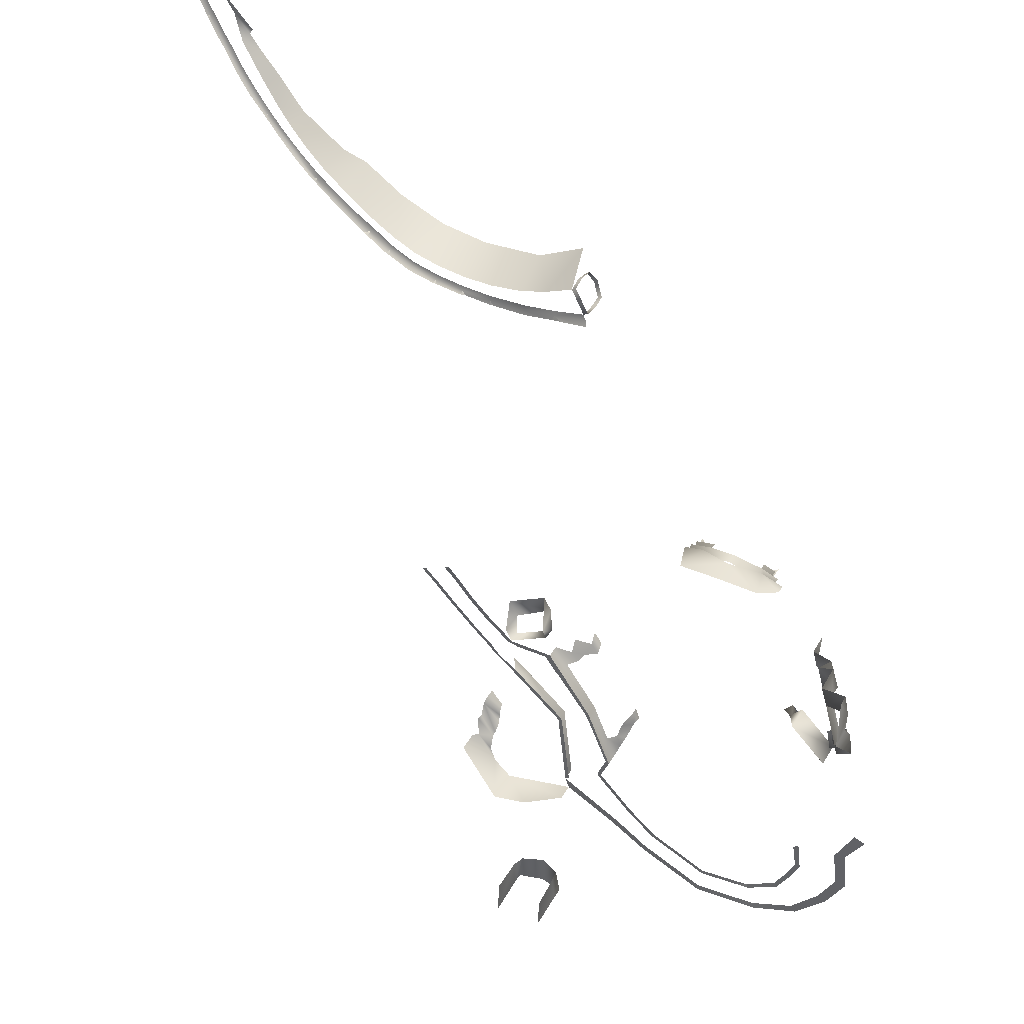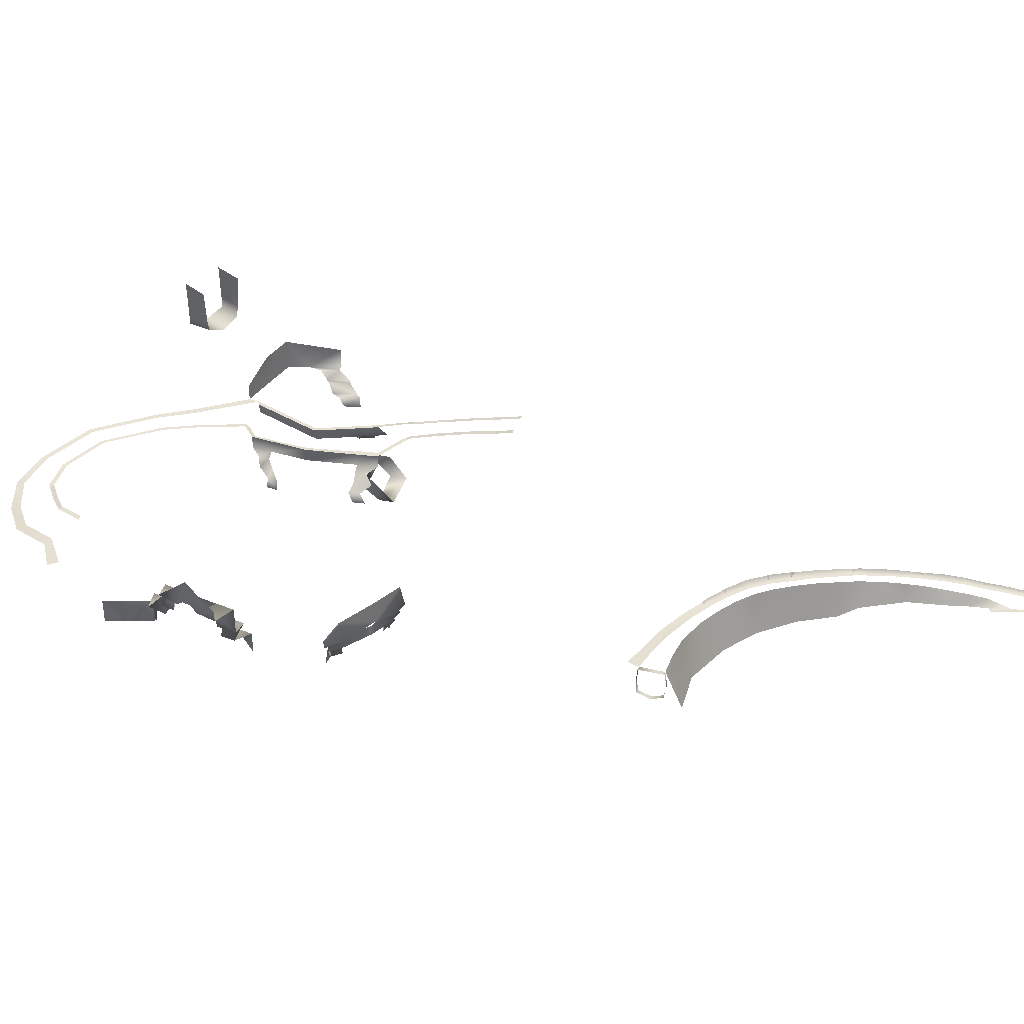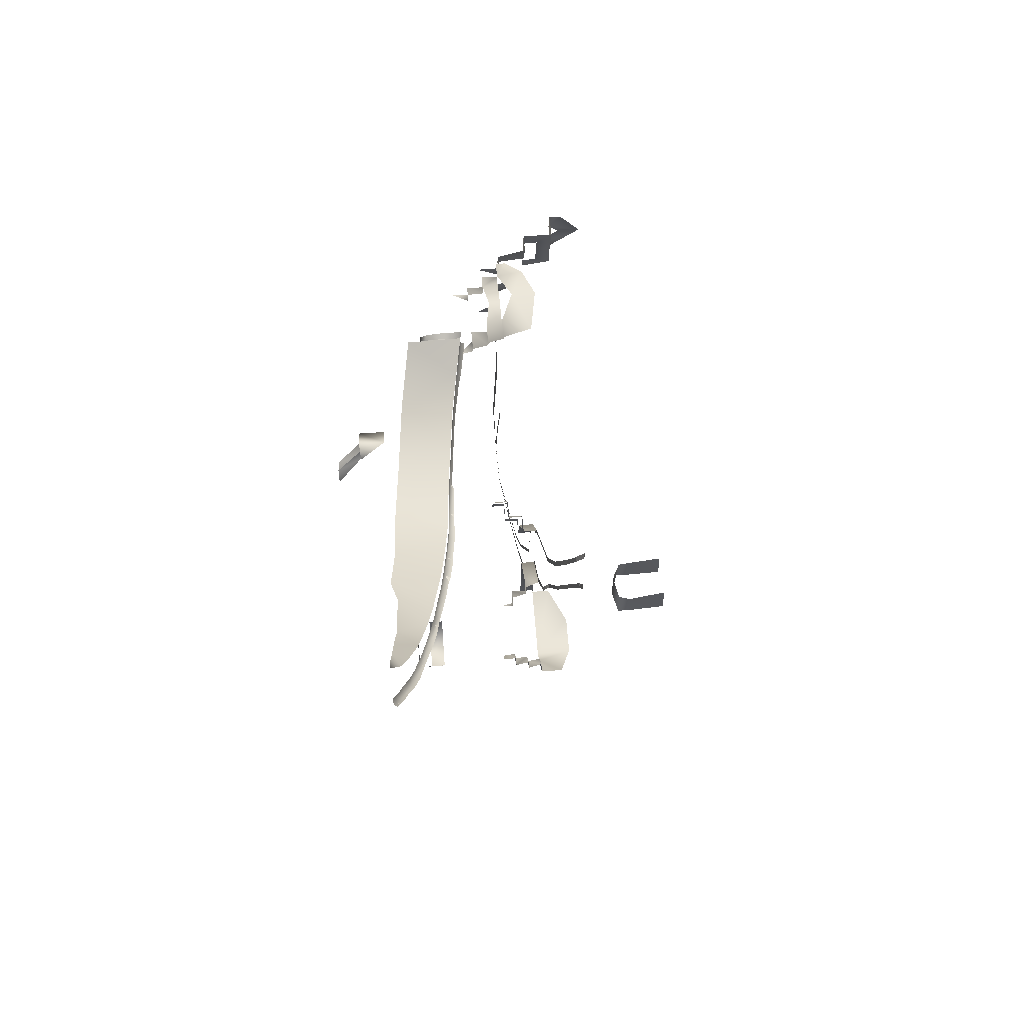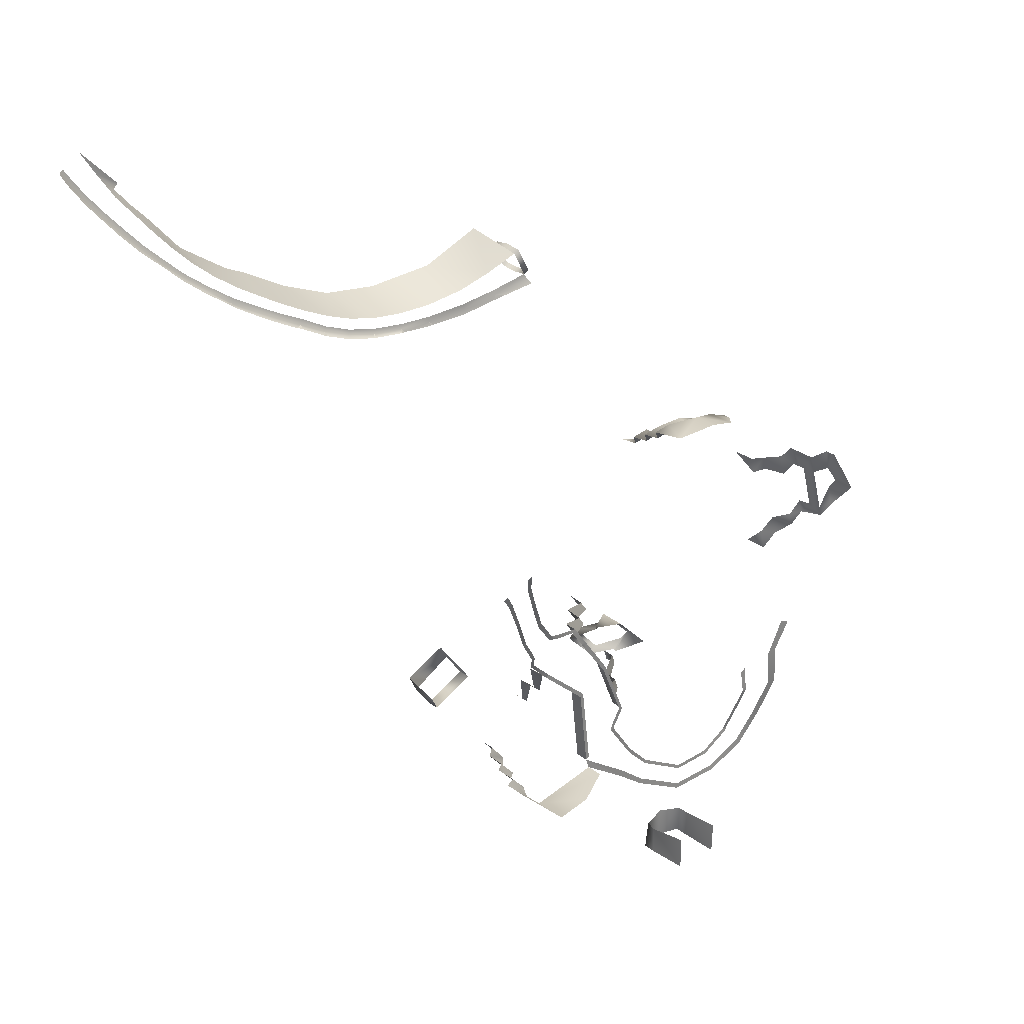
<metadata>
{"format":"obj","ext":"obj","renderer":"f3d","projection":"perspective","resolution":1024,"background":"white","views":[{"elev":39.1,"azim":26.6,"up":"+Y"},{"elev":38.7,"azim":133.5,"up":"+Z"},{"elev":59.7,"azim":-94.9,"up":"+Y"},{"elev":27.5,"azim":-40.8,"up":"+Y"}]}
</metadata>
<code>
o polygon19
v -1876 -5064 -1299
v -1801 -5157 -1278
v -1773 -5128 -1352
v -1726 -5244 -1255
v -1633 -5289 -1337
v -1645 -5325 -1236
v -1550 -5407 -1211
v -6.778 -5622 -966.5
v -61.67 -5547 -1201
v -147.8 -5694 -996.9
v -309.9 -5688 -1251
v -292.9 -5752 -1025
v -472 -5785 -1048
v -622 -5791 -1066
v -617.2 -5724 -1286
v -760.2 -5781 -1079
v -862.7 -5702 -1314
v -891.4 -5753 -1089
v -1009 -5713 -1106
v -1122 -5662 -1123
v -1092 -5610 -1325
v -1225 -5609 -1140
v -1299 -5496 -1351
v -1332 -5549 -1163
v -1442 -5484 -1185
v -2081 -4755 -1369
v -2008 -4868 -1368
v -1908 -4932 -1364
v -1926 -4957 -1366
v -1946 -4979 -1325
v -1854 -5042 -1359
v -1408 -5440 -1326
v -624.4 -5871 -1062
v -768.5 -5833 -1079
v -774.1 -5858 -1075
v -907 -5803 -1089
v -914.7 -5826 -1086
v -1029 -5758 -1106
v -1040 -5780 -1103
v -1142 -5697 -1123
v -1157 -5721 -1120
v -1245 -5648 -1140
v -1257 -5671 -1136
v -1368 -5613 -1159
v 69.62 -5768 -959.8
v 54.66 -5742 -966.5
v -103.8 -5812 -990.3
v -109.4 -5790 -996.9
v -274.6 -5854 -1023
v -279 -5827 -1025
v -469.2 -5871 -1045
v -470.8 -5846 -1048
v -622.4 -5847 -1066
v -2149 -4898 -1341
v -2139 -4911 -1338
v -2136 -4902 -1353
v -2094 -4977 -1324
v -2086 -4973 -1339
v -2034 -5050 -1309
v -2022 -5052 -1322
v -2026 -5060 -1306
v -1953 -5135 -1297
v -1960 -5141 -1281
v -1883 -5225 -1259
v -1784 -5305 -1251
v -1704 -5391 -1217
v -1698 -5385 -1232
v -1615 -5462 -1193
v -1596 -5465 -1207
v -1516 -5533 -1170
v -1483 -5546 -1181
v -1478 -5562 -1166
v -1373 -5624 -1143
v -1275 -5678 -1122
v -1187 -5722 -1106
v -1180 -5724 -1101
v -1161 -5733 -1097
v -66.97 -5823 -972.9
v -118.8 -5837 -987
v -271.9 -5875 -1016
v -449.5 -5888 -1037
v -470.3 -5889 -1038
v -611.2 -5887 -1055
v -631.9 -5883 -1045
v -770.3 -5871 -1057
v -787.7 -5868 -1056
v -1873 -5223 -1274
v -1796 -5304 -1238
v -1781 -5318 -1235
v -2116 -4888 -1356
v -2064 -4959 -1341
v -2002 -5037 -1325
v -1934 -5118 -1299
v -1854 -5207 -1278
v -1768 -5290 -1255
v -1683 -5369 -1236
v -2165 -4814 -1366
v -2182 -4824 -1363
v -1036 -5797 -1080
v -1051 -5790 -1079
v -1582 -5447 -1211
v -1470 -5525 -1185
v -1355 -5590 -1163
v -2189 -4830 -1351
v 82.15 -5790 -944.1
v -919.5 -5840 -1064
v -12.09 -5611 -1045
v 12.89 -5609 -1118
v -6.778 -5622 -1123
v 42.77 -5664 -1145
v 21.15 -5676 -1149
v 54.66 -5742 -1123
v 15.72 -5607 -961.8
v 10.3 -5597 -1040
v 76.96 -5731 -1118
v 81.49 -5737 -1040
v 54.66 -5750 -1045
v 79.69 -5728 -961.8
v 134 -7679 -597.5
v 154.9 -7709 -597.7
v 158.1 -7670 -596.8
v 286.5 -7885 -597.5
v 301.7 -7875 -596.8
v 316 -7954 -599.3
v 422.6 -8171 -596.8
v 404 -8165 -599
v 368.9 -8246 -607.8
v 358.6 -8289 -608.3
v 389.5 -8330 -612.3
v 375 -8280 -608.7
v 524.5 -8511 -638.3
v 534.9 -8495 -639.5
v 635.2 -8622 -649.5
v 663.5 -8626 -652.5
v 657 -8644 -651.1
v 890.3 -8781 -669.9
v 1458 -8514 -679.3
v 1433 -8510 -678.3
v 1449 -8535 -682
v 1387 -8615 -698.2
v 1409 -8627 -699.4
v 1323 -8735 -715
v 1351 -8732 -714.1
v 1339 -8755 -714.1
v -400.4 -7024 -410.7
v -396.1 -7037 -413.2
v -378.7 -7013 -407.7
v -368.9 -7113 -445.2
v -348.2 -7104 -445.7
v -357.9 -7136 -451.2
v -304.2 -7252 -483.2
v -302.8 -7471 -532.9
v -328.3 -7465 -529.2
v -223.7 -7588 -562.9
v -239.9 -7599 -563.3
v -219.2 -7600 -565.1
v -222.9 -7660 -589.1
v -204 -7656 -588.7
v -283.9 -7242 -483.6
v -226.6 -7402 -529.9
v -206.3 -7390 -529.9
v -143.5 -7506 -554.9
v -110.4 -7514 -559.4
v -128.2 -7525 -560.1
v -77.01 -7545 -566.7
v 1440 -8368 -680
v 1414 -8387 -679.9
v 1442 -8382 -680
v 1456 -8492 -678.6
v 1302 -8773 -712.4
v 1176 -8815 -710.3
v 1184 -8836 -708.8
v 1131 -8831 -702.2
v -513.7 -7085 -425.6
v -534.7 -7097 -428.3
v -474.9 -7145 -437.7
v -488.7 -7164 -441.9
v -468.5 -7155 -442.5
v -402.4 -7280 -475.9
v -392.7 -7298 -481
v -410.7 -7307 -480.4
v -322.1 -7434 -522.9
v -311.3 -7455 -529.4
v 154.3 -8015 -603.9
v 148 -7977 -602.8
v 131.7 -7988 -603.3
v 133.9 -7962 -602.9
v -90.65 -7764 -602.9
v -110.9 -7772 -603.3
v -99.4 -7755 -601.3
v 81.47 -7561 -596.8
v 59.39 -7575 -593.2
v 117.3 -7656 -593.3
v 361.3 -8264 -608.5
v -291.1 -7278 -491.1
v 197.3 -8381 -603.9
v 178.2 -8392 -603.3
v 940 -8791 -674.7
v 937.8 -8810 -673.2
v 467 -8598 -630.9
v 450.1 -8624 -629.3
v 626.5 -8727 -643.8
v 617.3 -8752 -642.2
v 927 -8901 -665.6
v 923.7 -8928 -663.8
v 1218 -8928 -701.5
v 1229 -8957 -699.8
v 1425 -8854 -708.8
v 1450 -8884 -707.8
v 1560 -8708 -706.9
v 1604 -8731 -709.6
v 1648 -8540 -686.1
v 1701 -8547 -688.6
v 1684 -8336 -680.4
v 1775 -8195 -680.4
v 1720 -8171 -679.9
v 1630 -8346 -679.9
v 197.5 -8446 -603.8
v 380.2 -8664 -119.6
v 367.2 -8518 -99.52
v 379.2 -8664 -59.59
v 374.5 -8520 -41.91
v 381.3 -8663 132.6
v 385.7 -8514 132.6
v 276.6 -8515 -141.1
v 268.6 -8663 -144.5
v 169.6 -8532 -117.5
v 154.4 -8666 -120.2
v 153 -8666 -60.46
v 160.2 -8501 132.6
v 151.1 -8530 -60.03
v 159.1 -8661 132.6
v 1701 -7151 -342.1
v 1700 -7154 -227.8
v 1691 -7096 -391.9
v 1671 -6991 -332.3
v 1671 -6991 -389.9
v 1649 -7325 -465.9
v 1646 -7314 -391.9
v 1585 -7091 -465.9
v 1584 -7087 -391.9
v 1555 -6990 -389.9
v 1731 -7328 -389.9
v 1712 -7215 -391.9
v 1658 -7365 -389.9
v 1669 -7405 -538
v 1521 -7155 -682
v 1515 -7129 -540
v 1501 -7082 -680
v 1484 -7016 -538
v 1432 -7148 -682
v 1410 -7059 -680
v 1541 -7638 -680
v 1626 -7577 -680
v 1519 -7531 -682
v 1603 -7476 -682
v 1596 -7457 -538
v 1581 -7391 -540
v 1652 -7335 -540
v 1555 -6990 -538
v 1586 -7095 -540
v 1410 -7059 -799.3
v 1541 -7638 -799
v -266.9 -7828 -1252
v -472.4 -7934 -1255
v -226.6 -7901 -1254
v -428.8 -8022 -1258
v -430.2 -8019 -1124
v -397.6 -8084 -1192
v -397.3 -8083 -1125
v -191.7 -7976 -1122
v -188.5 -7976 -1189
v -209.6 -7942 -1122
v -138.5 -7955 -803.5
v -115.4 -7974 -742.1
v -145.9 -7949 -741.1
v -89.3 -7890 -742.1
v -157.9 -7831 -741.1
v -127.5 -7858 -672.1
v -90.63 -7889 -673.1
v -68.35 -7808 -673
v -155 -7732 -672.1
v -110.9 -7772 -603.3
v 179.2 -8392 -603.3
v 176.5 -8368 -603.3
v 179.2 -8392 -672.1
v 173.8 -8345 -672.2
v 131.7 -7988 -603.3
v 132.6 -7987 -672.7
v 81.47 -7561 -665.6
v 81.47 -7561 -596.8
v 145.5 -7655 -666.5
v 158.1 -7670 -596.8
v 300.8 -7876 -666.3
v 301.7 -7875 -596.8
v 379.8 -8069 -666.5
v 422.6 -8171 -596.8
v 422.6 -8171 -665.6
v 474.6 -7929 -735.6
v 492.3 -7980 -734.6
v 475.3 -7931 -799
v 495.1 -7989 -799
v 233.2 -7509 -799
v 247 -7528 -734.6
v 271.6 -7565 -799
v 282.4 -7580 -735.6
v 171 -7559 -665.6
v 204.1 -7607 -666.6
v 432.1 -8029 -666.6
v 454.1 -8088 -665.6
v 427 -8015 -735.6
v 454.1 -8088 -734.6
v 154.6 -7535 -734.6
v 211.4 -7617 -735.6
v -276.9 -8304 -743.1
v -368 -8203 -741.1
v -267.2 -8315 -674.1
v -346.5 -8226 -672.1
v -280.4 -8345 -674.1
v -365.7 -8254 -672.1
v -328.5 -8293 -603.3
v -363.7 -8314 -603.3
v -232.3 -8440 -604.4
v -363.3 -8314 -496.2
v -147.9 -8518 -430.6
v -148 -8520 -603.9
v 24.8 -8482 -430.6
v 197.5 -8446 -517
v -350.7 -8158 -803.5
v -350.7 -8158 -741.1
v -292.9 -8231 -803.5
v -276.2 -8251 -743.1
v -257.5 -8369 -605.3
v 197.5 -8446 -603.3
v 808.5 -6729 -714.6
v 738.9 -6740 -712.5
v 816.8 -6727 -792.7
v 722 -6742 -790.6
v 806.4 -6770 -792.7
v 735.4 -6782 -790.6
v 945.9 -6710 -714.7
v 945.9 -6710 -770.5
v 1101 -6765 -714.6
v 1082 -6758 -792.7
v 1157 -6787 -712.5
v 1169 -6791 -790.6
v 957.7 -6669 -535.3
v 957.9 -6667 -653.5
v 1138 -6730 -587.3
v 1112 -6719 -714.6
v 1217 -6756 -668
v 1217 -6756 -712.5
v 1065 -6798 -870.8
v 1124 -6820 -868.7
v 1069 -6799 -792.7
v 1122 -6820 -790.6
v 813.6 -6686 -714.6
v 721.3 -6701 -712.5
v 759 -6696 -571.8
v 813.2 -6769 -870.8
v 719.3 -6784 -868.7
v 786.4 -6813 -870.8
v 732 -6822 -868.7
v 1108 -6863 -868.7
v 1062 -6845 -870.8
v 717.4 -6824 -946.8
v 1118 -6867 -946.8
v 1226 -8547 -1503
v 1320 -8453 -1363
v 1321 -8453 -1505
v 1132 -8266 -1363
v 1132 -8263 -1507
v 991.1 -8430 -1634
v 1038 -8381 -1636
v 1081 -8340 -1503
v 1108 -8310 -1507
v 1155 -8594 -1634
v 1221 -8527 -1503
v 1197 -8555 -1636
v 1275 -8477 -1507
v 1068 -8330 -1503
f 3 2 1
f 4 2 3
f 5 4 3
f 6 4 5
f 7 6 5
f 10 9 8
f 11 9 10
f 12 11 10
f 13 11 12
f 16 15 14
f 17 15 16
f 18 17 16
f 19 17 18
f 22 21 20
f 23 21 22
f 24 23 22
f 25 23 24
f 28 27 26
f 29 27 28
f 29 30 27
f 31 30 29
f 31 1 30
f 3 1 31
f 13 15 11
f 14 15 13
f 19 21 17
f 20 21 19
f 25 32 23
f 7 32 25
f 32 7 5
f 35 34 33
f 36 34 35
f 37 36 35
f 38 36 37
f 39 38 37
f 40 38 39
f 42 40 41
f 43 42 41
f 49 48 47
f 50 48 49
f 51 50 49
f 33 52 51
f 34 53 33
f 56 55 54
f 61 59 60
f 67 66 65
f 68 66 67
f 72 70 71
f 73 72 71
f 74 73 44
f 75 74 43
f 80 49 79
f 51 49 80
f 82 51 81
f 83 51 82
f 85 35 84
f 87 64 62
f 88 64 87
f 65 88 87
f 89 88 65
f 60 58 91
f 92 60 91
f 93 60 92
f 94 87 62
f 95 65 94
f 96 65 95
f 56 98 90
f 100 39 99
f 77 41 100
f 93 62 60
f 94 62 93
f 101 67 96
f 103 71 102
f 103 44 71
f 42 44 103
f 98 54 104
f 56 54 98
f 99 39 106
f 41 40 39
f 44 42 43
f 47 46 45
f 48 46 47
f 52 50 51
f 53 52 33
f 57 55 56
f 58 57 56
f 59 57 58
f 60 59 58
f 62 61 60
f 63 61 62
f 64 63 62
f 69 68 67
f 70 68 69
f 71 70 69
f 44 73 71
f 43 74 44
f 41 75 43
f 76 75 41
f 77 76 41
f 79 47 78
f 49 47 79
f 81 51 80
f 33 51 83
f 84 33 83
f 35 33 84
f 86 35 85
f 66 89 65
f 91 58 90
f 65 87 94
f 90 98 97
f 58 56 90
f 41 39 100
f 96 67 65
f 101 69 67
f 102 69 101
f 102 71 69
f 105 47 45
f 78 47 105
f 86 37 35
f 106 37 86
f 106 39 37
f 109 108 107
f 110 108 109
f 111 110 109
f 112 110 111
f 107 113 8
f 114 113 107
f 108 114 107
f 117 116 115
f 118 116 117
f 46 118 117
f 8 118 46
f 113 118 8
f 112 115 110
f 117 115 112
f 121 120 119
f 122 120 121
f 123 122 121
f 124 122 123
f 125 124 123
f 126 124 125
f 127 126 125
f 130 129 128
f 131 129 130
f 132 131 130
f 133 131 132
f 134 133 132
f 135 133 134
f 136 135 134
f 139 138 137
f 140 138 139
f 141 140 139
f 142 140 141
f 143 142 141
f 144 142 143
f 147 146 145
f 148 146 147
f 149 148 147
f 150 148 149
f 151 150 149
f 154 153 152
f 155 153 154
f 156 155 154
f 157 155 156
f 158 157 156
f 161 160 159
f 162 160 161
f 163 162 161
f 164 162 163
f 165 164 163
f 168 167 166
f 138 167 168
f 169 138 168
f 137 138 169
f 170 142 144
f 171 142 170
f 172 171 170
f 173 171 172
f 176 175 174
f 177 175 176
f 178 177 176
f 179 177 178
f 182 181 180
f 153 181 182
f 183 153 182
f 152 153 183
f 186 185 184
f 187 185 186
f 188 187 186
f 189 188 186
f 190 188 189
f 158 190 189
f 121 192 191
f 193 192 121
f 119 193 121
f 130 127 125
f 194 127 130
f 128 194 130
f 159 151 149
f 195 151 159
f 160 195 159
f 179 181 177
f 180 181 179
f 197 184 196
f 186 184 197
f 173 198 171
f 199 198 173
f 136 198 199
f 134 198 136
f 163 192 165
f 191 192 163
f 157 158 189
f 202 201 200
f 203 201 202
f 204 203 202
f 205 203 204
f 206 205 204
f 207 205 206
f 208 207 206
f 209 207 208
f 210 209 208
f 211 209 210
f 212 211 210
f 213 211 212
f 214 213 212
f 214 216 215
f 217 216 214
f 212 217 214
f 197 201 218
f 200 201 197
f 221 220 219
f 222 220 221
f 223 222 221
f 224 222 223
f 227 226 225
f 228 226 227
f 229 228 227
f 226 220 225
f 219 220 226
f 232 231 230
f 229 231 232
f 231 229 227
f 235 234 233
f 236 234 235
f 237 236 235
f 240 239 238
f 241 239 240
f 242 241 240
f 244 234 243
f 233 234 244
f 241 237 235
f 242 237 241
f 243 239 244
f 245 239 243
f 245 238 239
f 246 238 245
f 249 248 247
f 250 248 249
f 251 249 247
f 252 249 251
f 255 254 253
f 256 254 255
f 256 257 254
f 258 257 256
f 258 246 257
f 259 246 258
f 240 260 242
f 261 260 240
f 250 261 248
f 260 261 250
f 251 262 252
f 263 255 253
f 259 238 246
f 266 265 264
f 267 265 266
f 267 268 265
f 269 268 267
f 269 271 270
f 272 271 269
f 272 273 271
f 266 273 272
f 270 268 269
f 273 266 264
f 276 275 274
f 277 275 276
f 278 277 276
f 279 277 278
f 279 280 277
f 281 280 279
f 282 281 279
f 283 281 282
f 286 285 284
f 287 285 286
f 287 288 285
f 289 288 287
f 281 288 289
f 283 288 281
f 292 291 290
f 293 291 292
f 294 293 292
f 295 293 294
f 296 295 294
f 297 295 296
f 298 297 296
f 301 300 299
f 302 300 301
f 305 304 303
f 306 304 305
f 307 292 290
f 308 292 307
f 310 296 309
f 298 296 310
f 312 309 311
f 310 309 312
f 300 311 299
f 312 311 300
f 314 307 313
f 308 307 314
f 314 304 306
f 313 304 314
f 317 316 315
f 318 316 317
f 319 318 317
f 320 318 319
f 321 320 319
f 323 322 321
f 324 322 323
f 325 324 323
f 326 325 323
f 327 325 326
f 328 327 326
f 331 330 329
f 332 330 331
f 332 316 330
f 315 316 332
f 333 321 319
f 323 321 333
f 328 326 334
f 337 336 335
f 338 336 337
f 339 338 337
f 340 338 339
f 343 342 341
f 344 342 343
f 345 344 343
f 346 344 345
f 349 348 347
f 350 348 349
f 351 350 349
f 352 350 351
f 355 354 353
f 356 354 355
f 344 356 355
f 346 356 344
f 342 335 341
f 337 335 342
f 335 358 357
f 336 358 335
f 352 343 350
f 345 343 352
f 348 359 347
f 357 359 348
f 360 340 339
f 361 340 360
f 362 361 360
f 363 361 362
f 365 354 364
f 353 354 365
f 366 363 362
f 367 365 364
f 359 357 358
f 370 369 368
f 371 369 370
f 372 371 370
f 375 374 373
f 376 374 375
f 372 376 375
f 379 378 377
f 380 378 379
f 380 368 378
f 370 368 380
f 372 381 371
f 375 381 372
f 379 373 374
f 377 373 379

</code>
